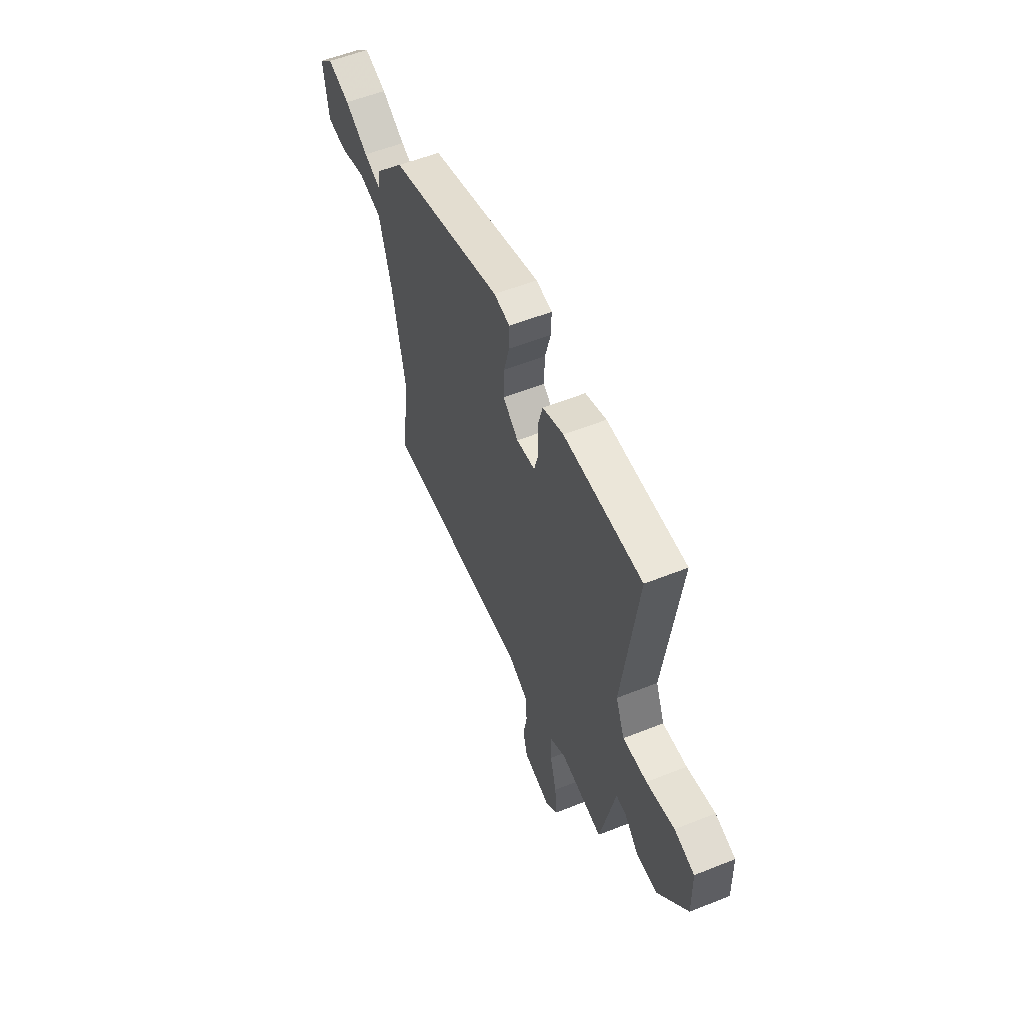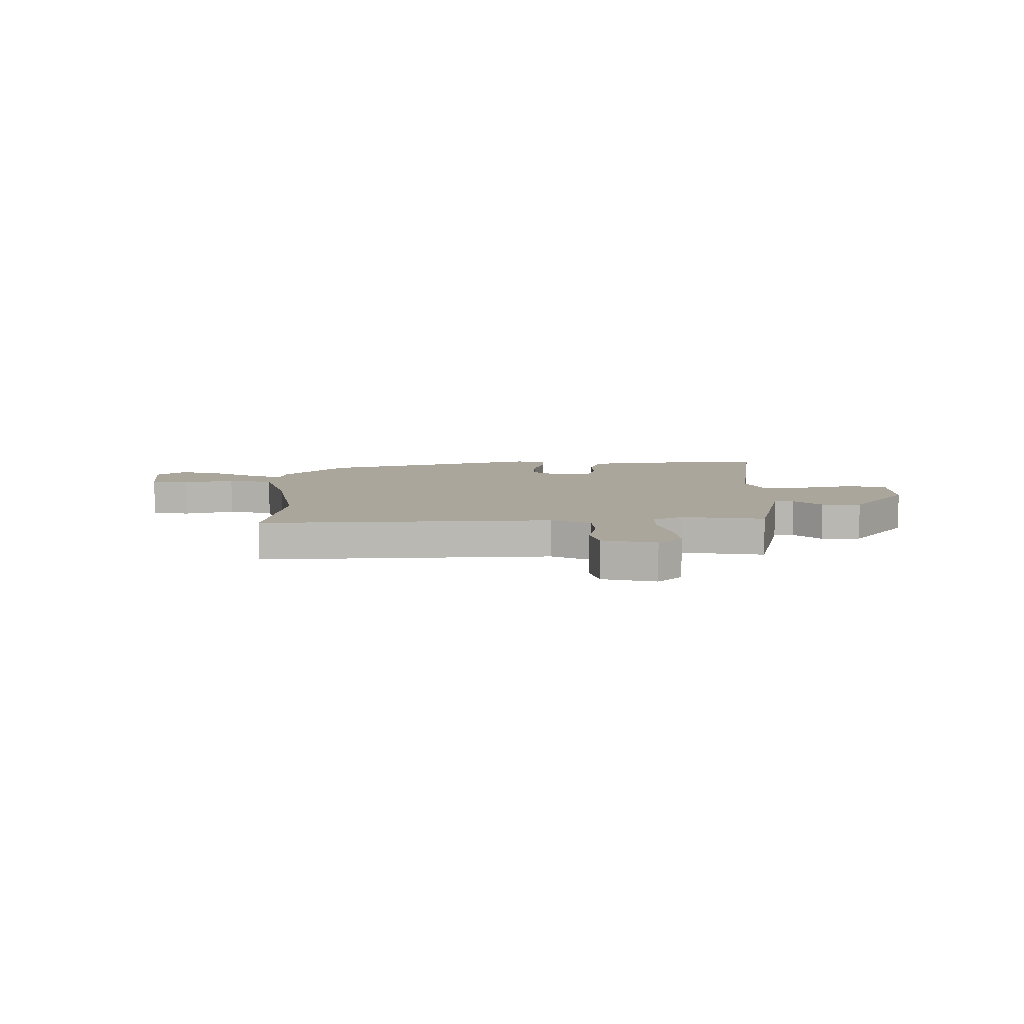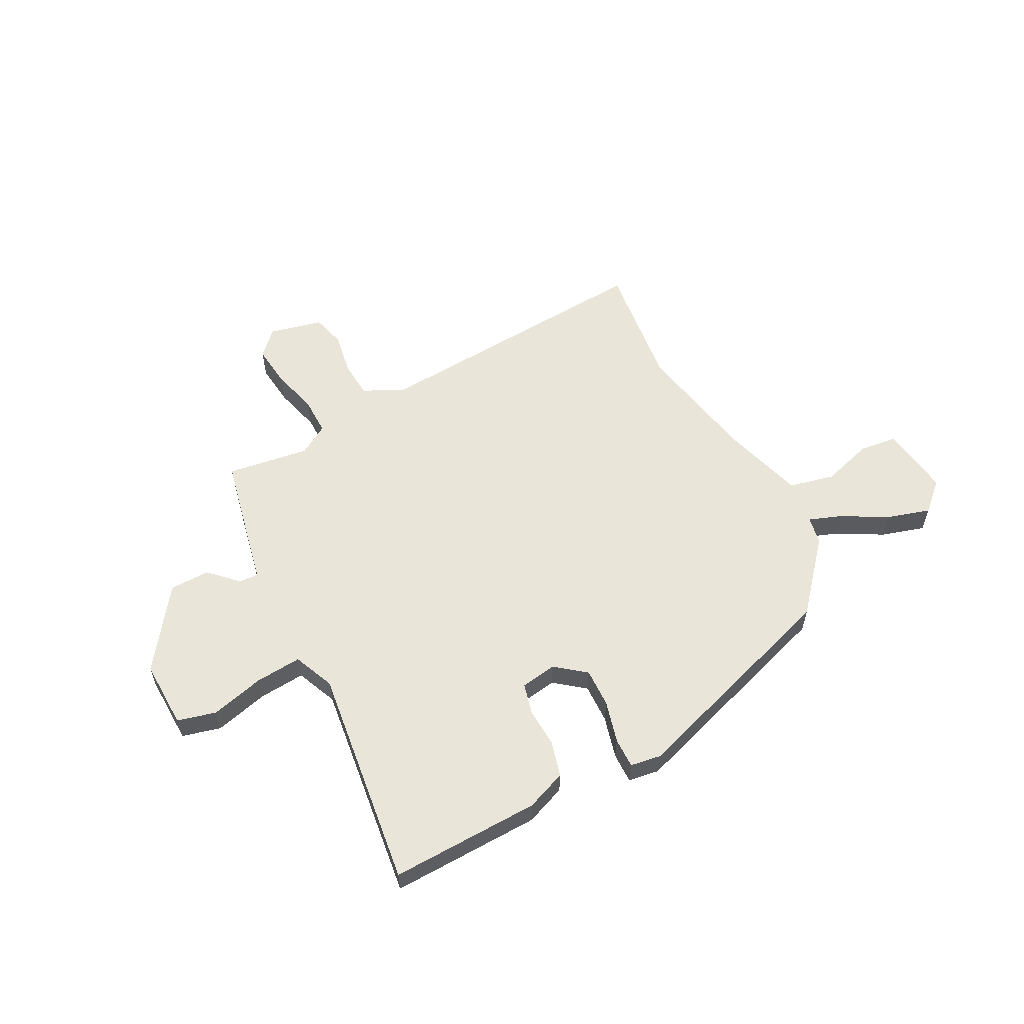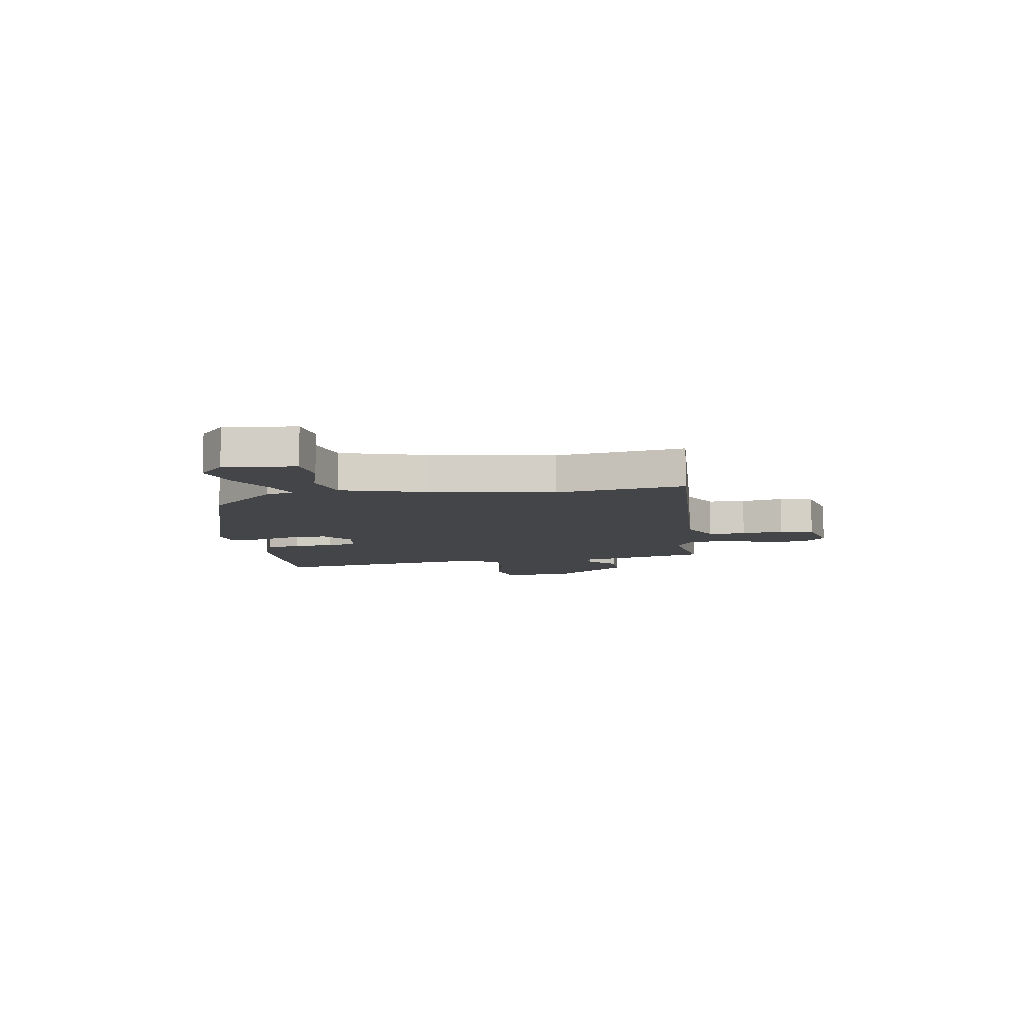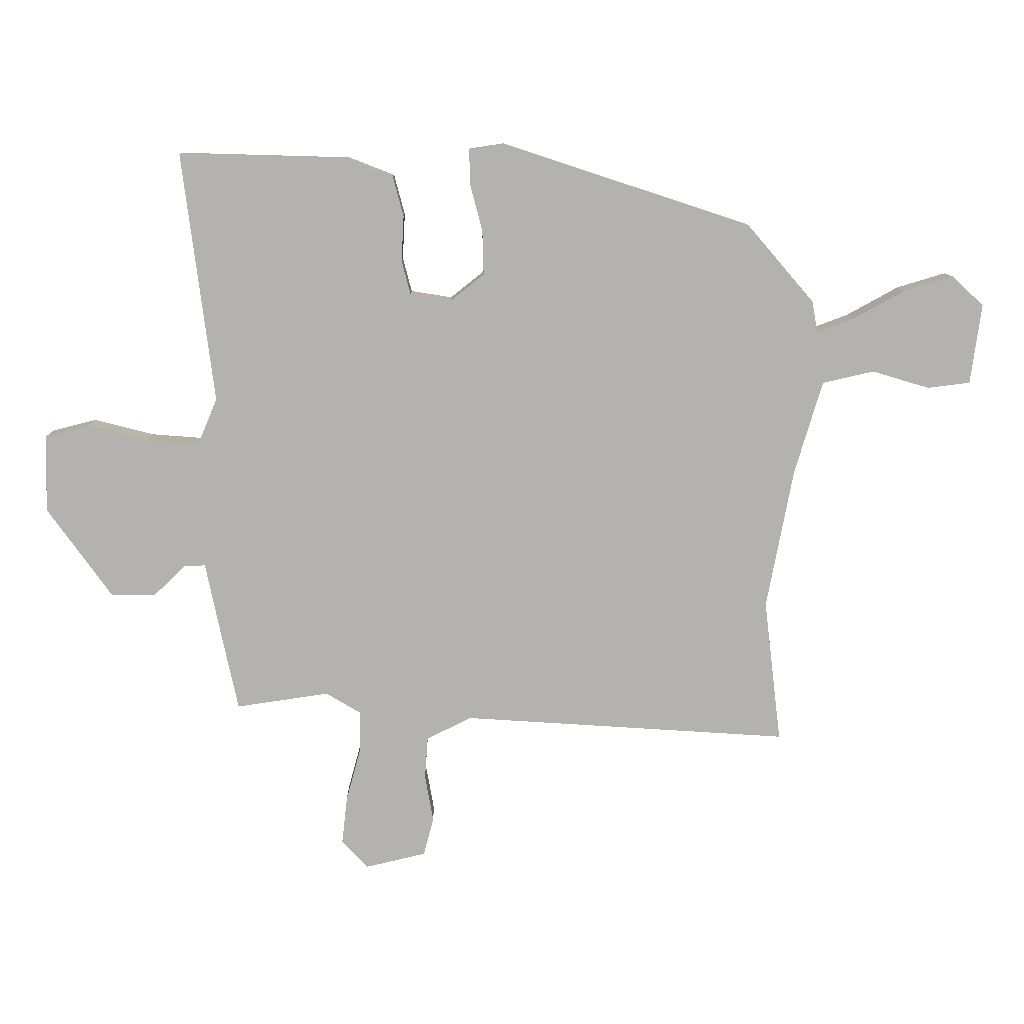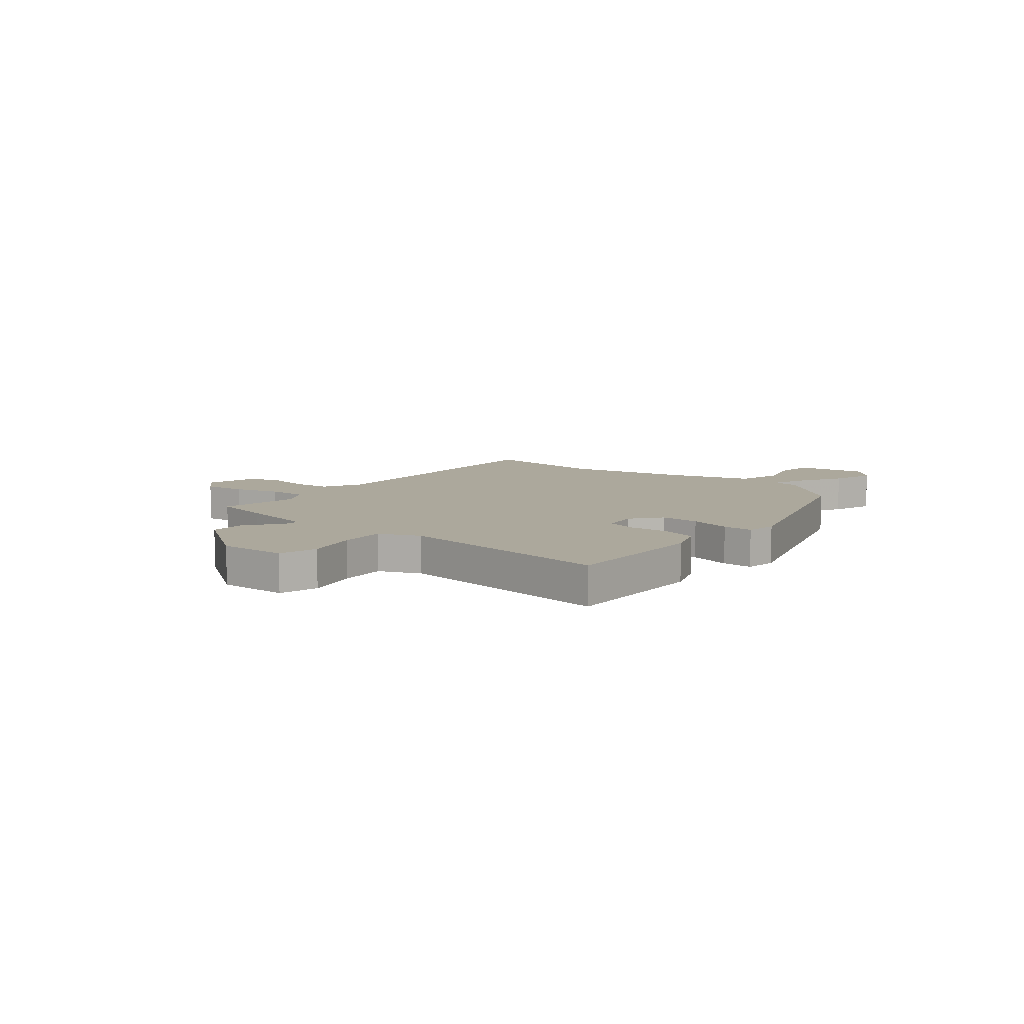
<metadata>
{"format":"obj","ext":"obj","renderer":"f3d","projection":"perspective","resolution":1024,"background":"white","views":[{"elev":56.5,"azim":-112.6,"up":"+Z"},{"elev":7.9,"azim":-179.8,"up":"+Y"},{"elev":57.9,"azim":-27.6,"up":"+Y"},{"elev":-8.7,"azim":99.8,"up":"+Y"},{"elev":10.4,"azim":-0.9,"up":"+Z"},{"elev":8.5,"azim":-50.7,"up":"+Y"}]}
</metadata>
<code>
v 0.479 0.07 -0.325
v 0.508 0.07 -0.568
v -0.046 0.07 -0.531
v -0.122 0.07 -0.569
v -0.127 0.07 -0.64
v -0.113 0.07 -0.72
v -0.13 0.07 -0.784
v -0.232 0.07 -0.808
v -0.277 0.07 -0.761
v -0.268 0.07 -0.681
v -0.244 0.07 -0.593
v -0.243 0.07 -0.52
v -0.301 0.07 -0.485
v -0.458 0.07 -0.508
v -0.482 0.07 -0.396
v -0.512 0.07 -0.251
v -0.549 0.07 -0.253
v -0.601 0.07 -0.304
v -0.677 0.07 -0.303
v -0.786 0.07 -0.151
v -0.782 0.07 -0.021
v -0.708 0.07 -0.002
v -0.606 0.07 -0.028
v -0.518 0.07 -0.035
v -0.485 0.07 0.043
v -0.538 0.07 0.465
v -0.252 0.07 0.457
v -0.175 0.07 0.427
v -0.157 0.07 0.359
v -0.161 0.07 0.283
v -0.146 0.07 0.225
v -0.077 0.07 0.214
v -0.02 0.07 0.259
v -0.022 0.07 0.334
v -0.043 0.07 0.414
v -0.044 0.07 0.472
v 0.015 0.07 0.481
v 0.436 0.07 0.343
v 0.549 0.07 0.212
v 0.559 0.07 0.159
v 0.621 0.07 0.182
v 0.708 0.07 0.23
v 0.791 0.07 0.255
v 0.845 0.07 0.205
v 0.827 0.07 0.07
v 0.755 0.07 0.061
v 0.658 0.07 0.09
v 0.571 0.07 0.07
v 0.524 0.07 -0.088
v 0.479 0 -0.325
v 0.508 0 -0.568
v -0.046 0 -0.531
v -0.122 0 -0.569
v -0.127 0 -0.64
v -0.113 0 -0.72
v -0.13 0 -0.784
v -0.232 0 -0.808
v -0.277 0 -0.761
v -0.268 0 -0.681
v -0.244 0 -0.593
v -0.243 0 -0.52
v -0.301 0 -0.485
v -0.458 0 -0.508
v -0.482 0 -0.396
v -0.512 0 -0.251
v -0.549 0 -0.253
v -0.601 0 -0.304
v -0.677 0 -0.303
v -0.786 0 -0.151
v -0.782 0 -0.021
v -0.708 0 -0.002
v -0.606 0 -0.028
v -0.518 0 -0.035
v -0.485 0 0.043
v -0.538 0 0.465
v -0.252 0 0.457
v -0.175 0 0.427
v -0.157 0 0.359
v -0.161 0 0.283
v -0.146 0 0.225
v -0.077 0 0.214
v -0.02 0 0.259
v -0.022 0 0.334
v -0.043 0 0.414
v -0.044 0 0.472
v 0.015 0 0.481
v 0.436 0 0.343
v 0.549 0 0.212
v 0.559 0 0.159
v 0.621 0 0.182
v 0.708 0 0.23
v 0.791 0 0.255
v 0.845 0 0.205
v 0.827 0 0.07
v 0.755 0 0.061
v 0.658 0 0.09
v 0.571 0 0.07
v 0.524 0 -0.088
f 45 46 47
f 44 45 47
f 43 44 47
f 42 43 47
f 41 42 47
f 40 41 47 48
f 40 48 49
f 39 40 49
f 38 39 49
f 37 38 49
f 36 37 49
f 35 36 49
f 34 35 49
f 28 29 30
f 27 28 30
f 26 27 30
f 25 26 30
f 24 25 30 31
f 21 22 23
f 20 21 23
f 19 20 23
f 18 19 23
f 17 18 23
f 16 17 23 24
f 24 31 32
f 16 24 32
f 15 16 32
f 14 15 32
f 13 14 32
f 9 10 11
f 8 9 11
f 7 8 11
f 6 7 11
f 5 6 11
f 4 5 11 12
f 13 32 33
f 12 13 33
f 4 12 33
f 3 4 33
f 33 34 49 1
f 1 2 3 33
f 96 95 94
f 96 94 93
f 96 93 92
f 96 92 91
f 96 91 90
f 97 96 90 89
f 98 97 89
f 98 89 88
f 98 88 87
f 98 87 86
f 98 86 85
f 98 85 84
f 98 84 83
f 79 78 77
f 79 77 76
f 79 76 75
f 79 75 74
f 80 79 74 73
f 72 71 70
f 72 70 69
f 72 69 68
f 72 68 67
f 72 67 66
f 73 72 66 65
f 81 80 73
f 81 73 65
f 81 65 64
f 81 64 63
f 81 63 62
f 60 59 58
f 60 58 57
f 60 57 56
f 60 56 55
f 60 55 54
f 61 60 54 53
f 82 81 62
f 82 62 61
f 82 61 53
f 82 53 52
f 50 98 83 82
f 82 52 51 50
f 1 50 51 2
f 2 51 52 3
f 3 52 53 4
f 4 53 54 5
f 5 54 55 6
f 6 55 56 7
f 7 56 57 8
f 8 57 58 9
f 9 58 59 10
f 10 59 60 11
f 11 60 61 12
f 12 61 62 13
f 13 62 63 14
f 14 63 64 15
f 15 64 65 16
f 16 65 66 17
f 17 66 67 18
f 18 67 68 19
f 19 68 69 20
f 20 69 70 21
f 21 70 71 22
f 22 71 72 23
f 23 72 73 24
f 24 73 74 25
f 25 74 75 26
f 26 75 76 27
f 27 76 77 28
f 28 77 78 29
f 29 78 79 30
f 30 79 80 31
f 31 80 81 32
f 32 81 82 33
f 33 82 83 34
f 34 83 84 35
f 35 84 85 36
f 36 85 86 37
f 37 86 87 38
f 38 87 88 39
f 39 88 89 40
f 40 89 90 41
f 41 90 91 42
f 42 91 92 43
f 43 92 93 44
f 44 93 94 45
f 45 94 95 46
f 46 95 96 47
f 47 96 97 48
f 48 97 98 49
f 49 98 50 1

</code>
